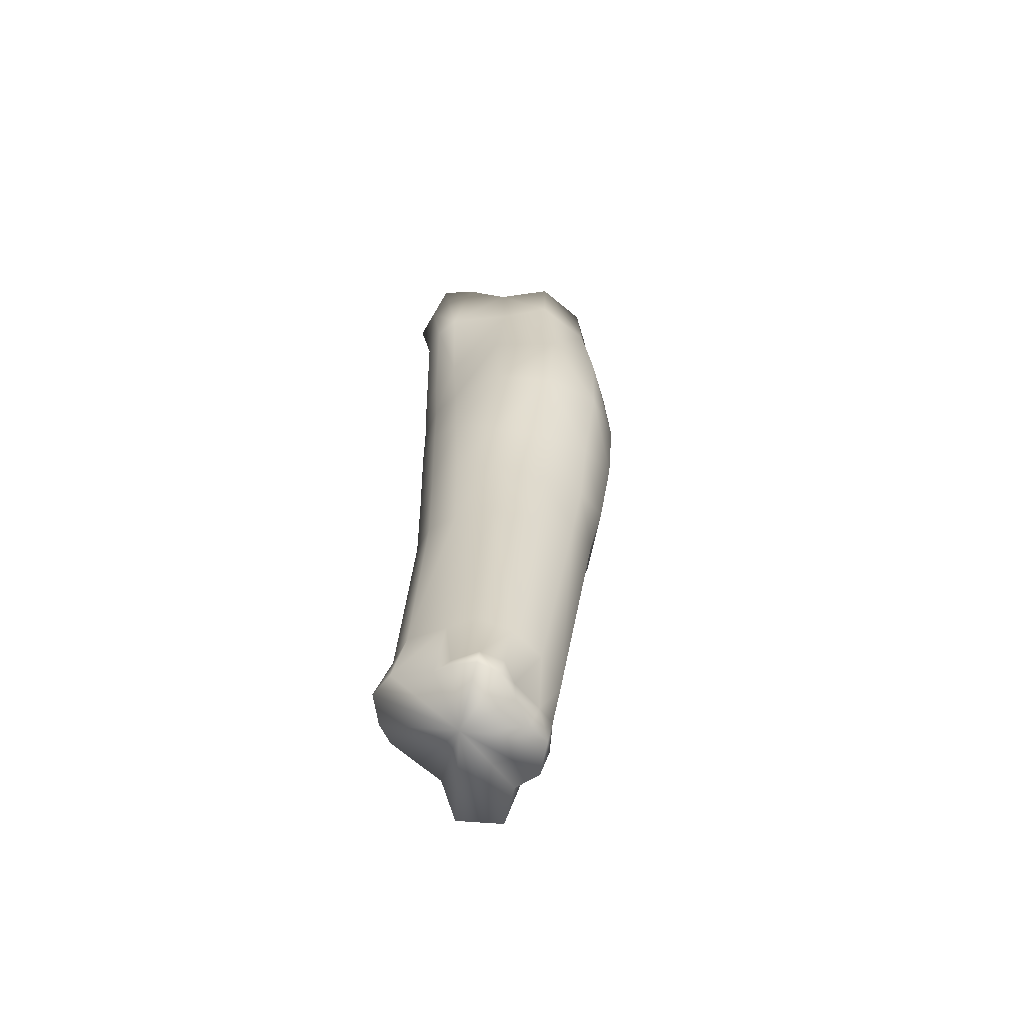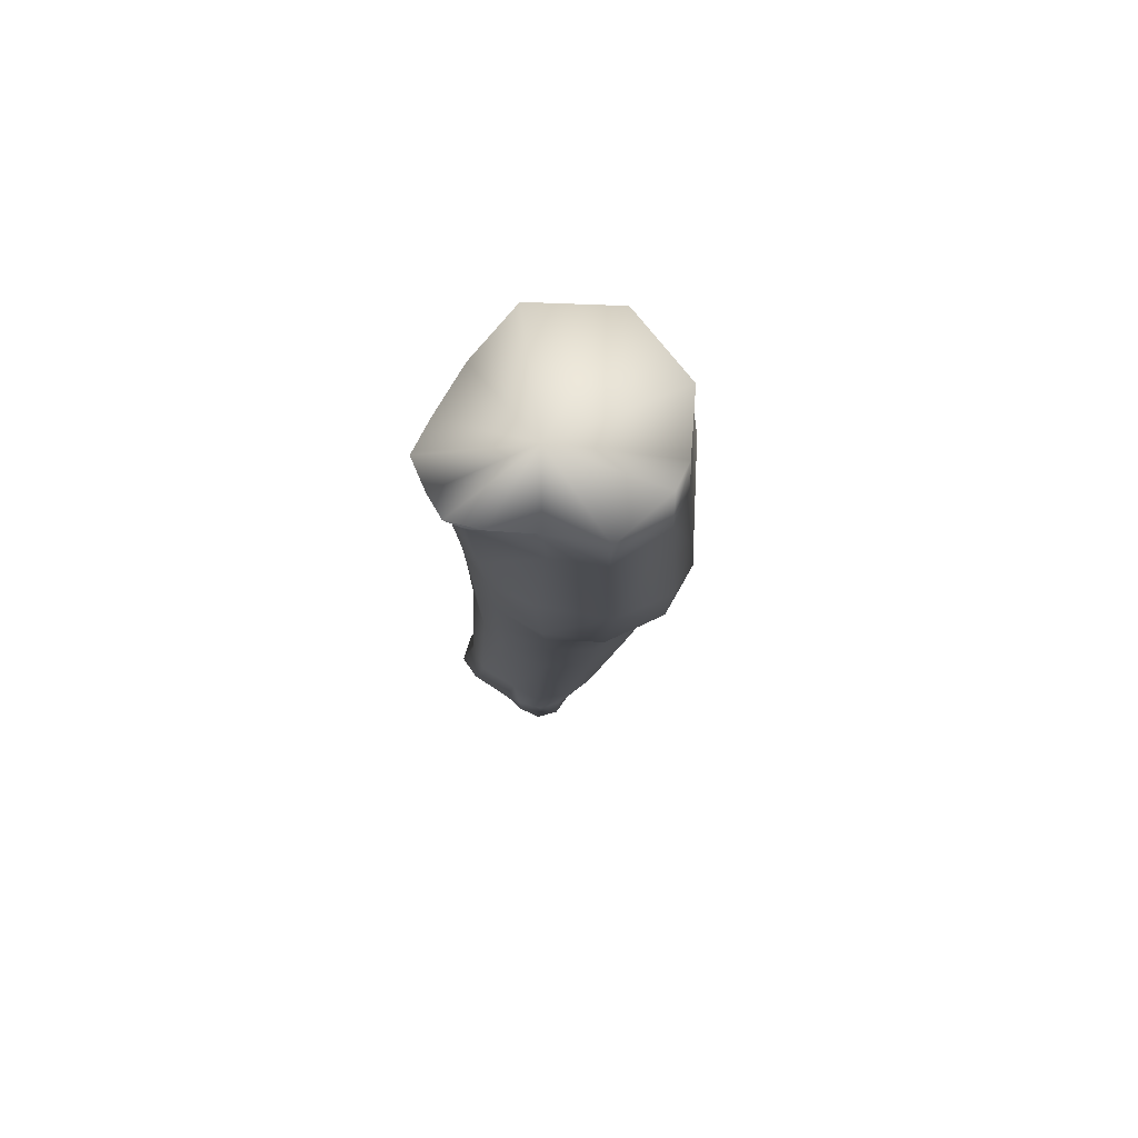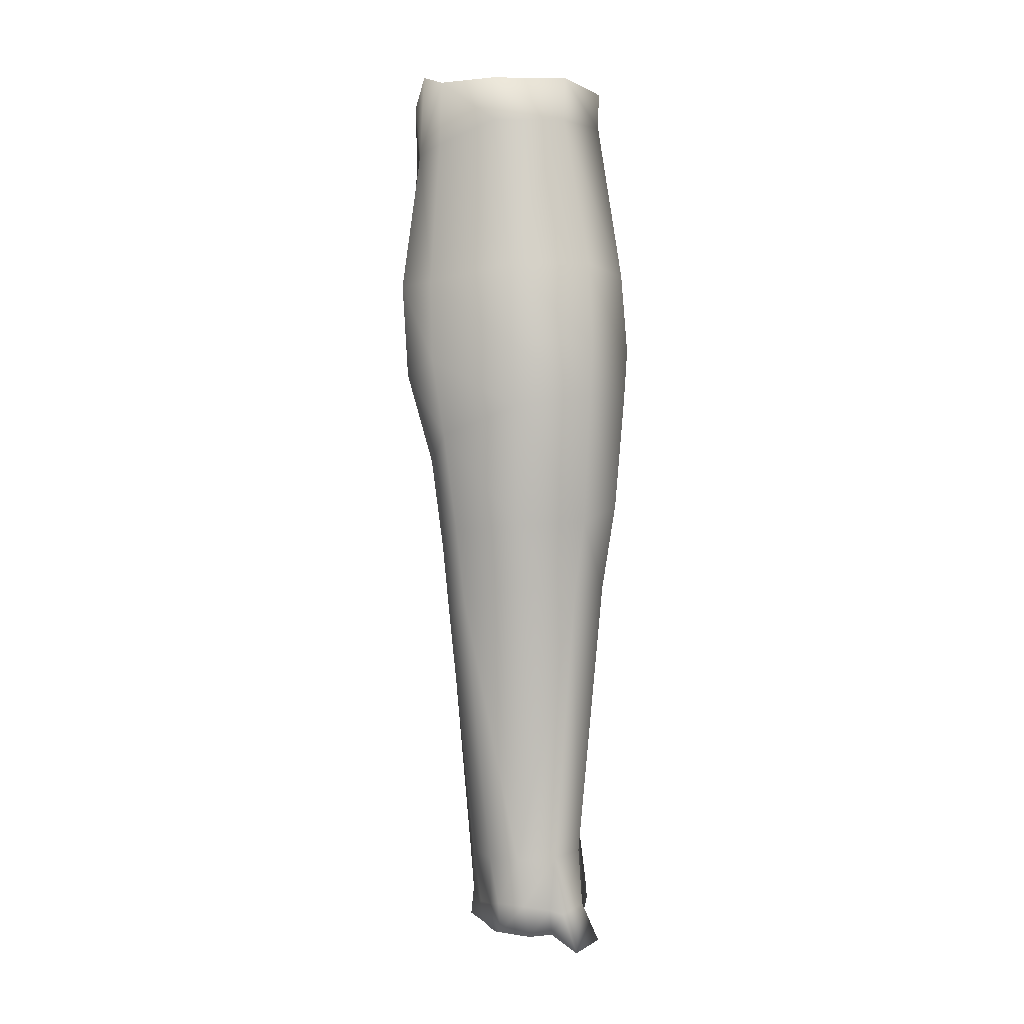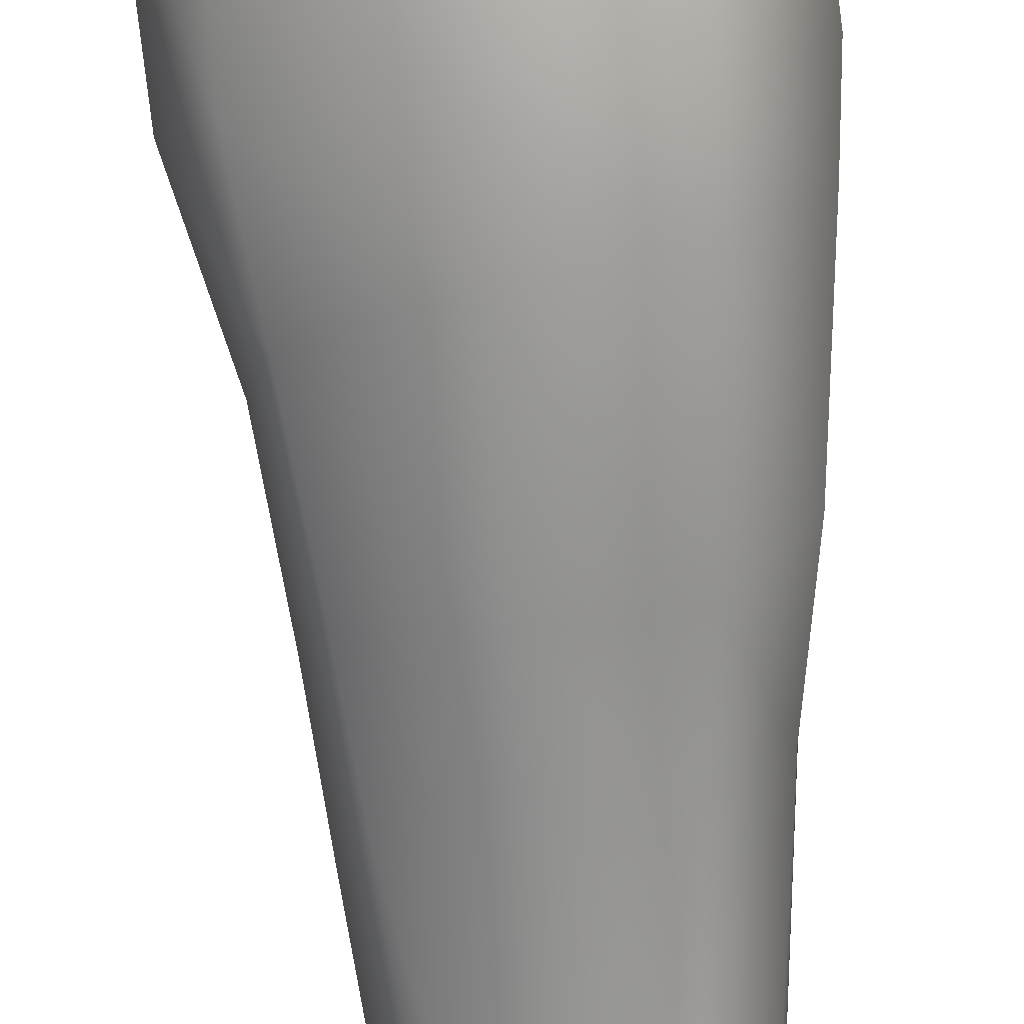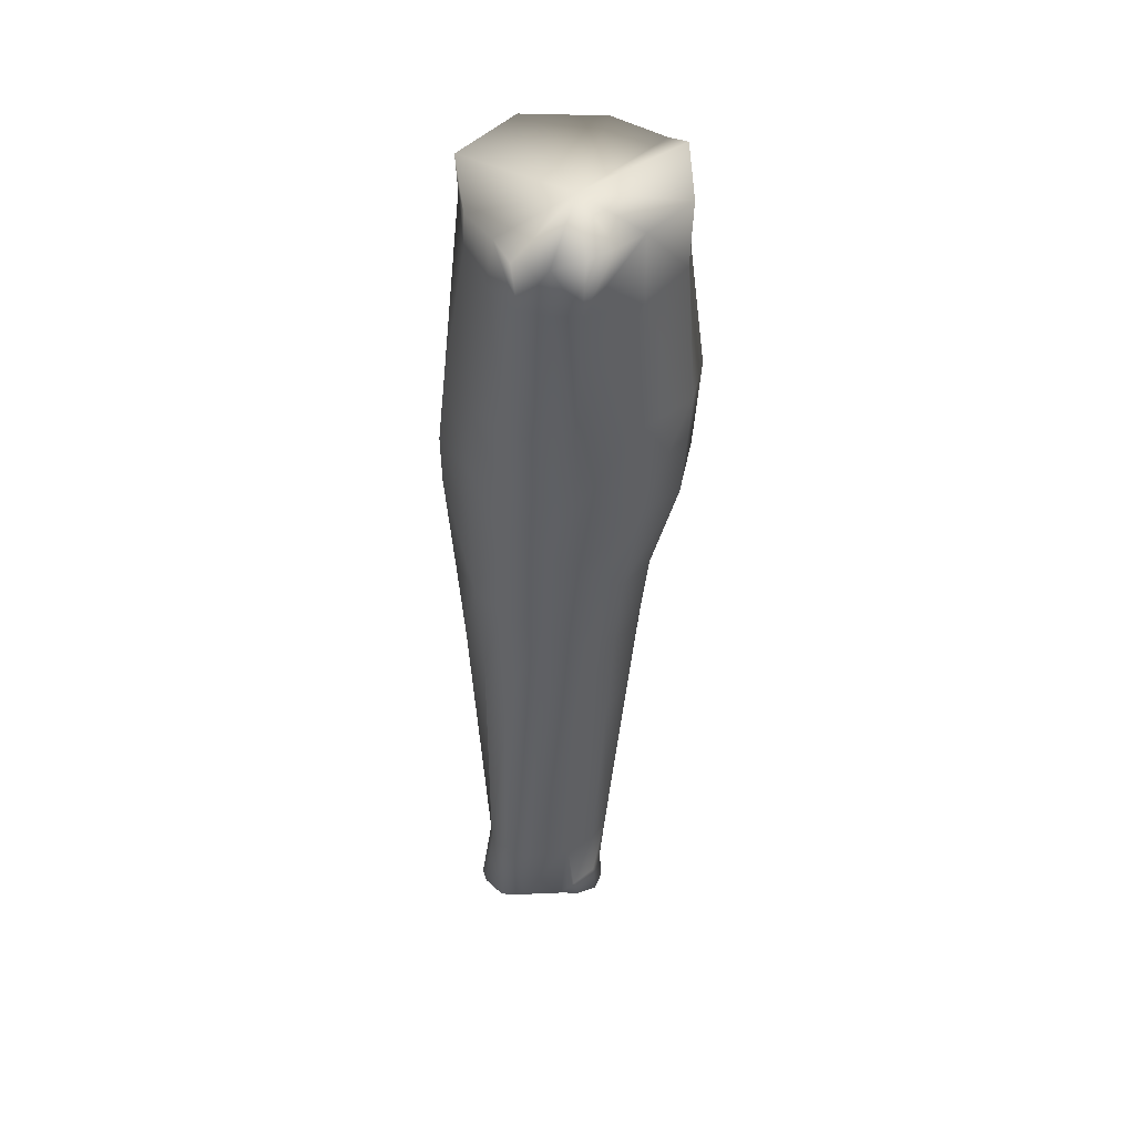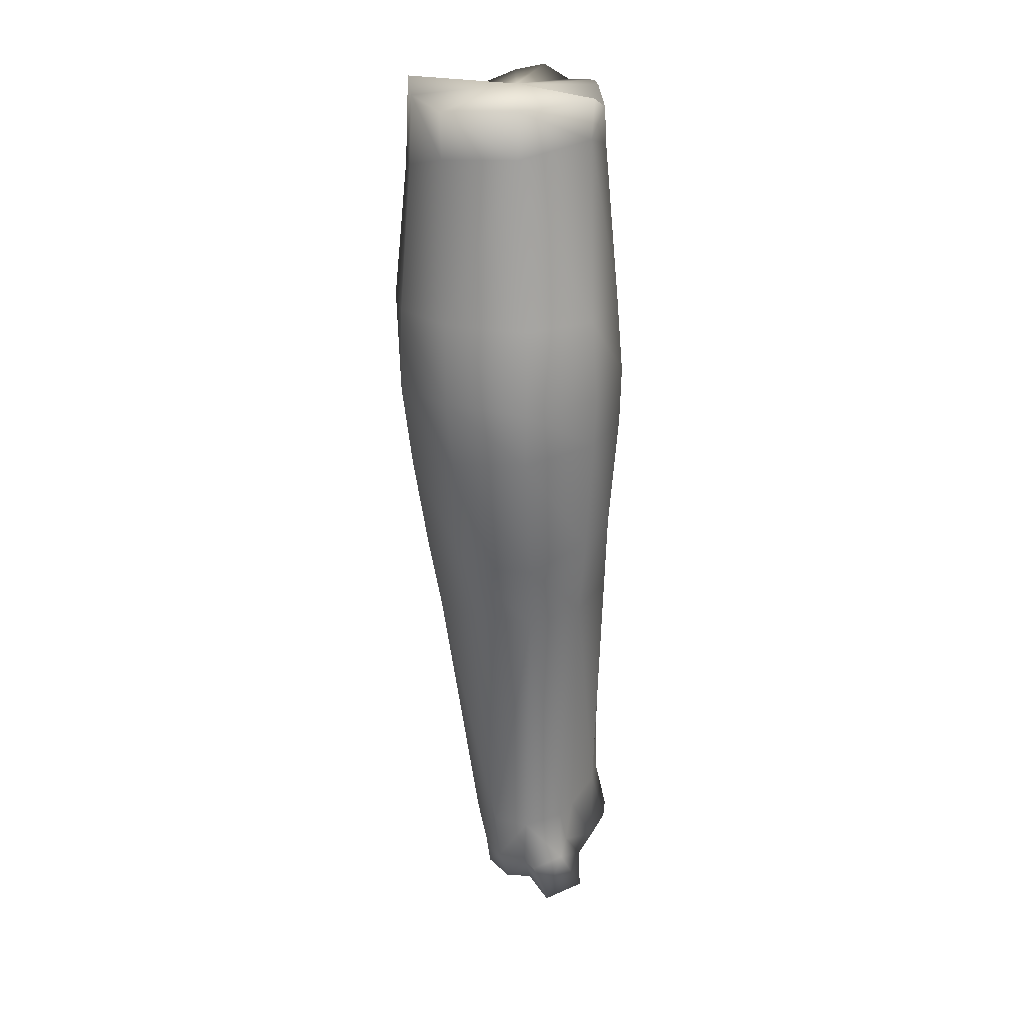
<metadata>
{"format":"obj","ext":"obj","renderer":"f3d","projection":"perspective","resolution":1024,"background":"white","views":[{"elev":-64.3,"azim":53.7,"up":"+Y"},{"elev":74.9,"azim":59.2,"up":"+Y"},{"elev":-3.4,"azim":175.9,"up":"+Y"},{"elev":-77.3,"azim":-176.9,"up":"+Z"},{"elev":44.6,"azim":5.0,"up":"+Y"},{"elev":25.1,"azim":-153.1,"up":"+Y"}]}
</metadata>
<code>
v -0.04129 0.515 -0.1693
v -0.07258 0.5154 -0.1284
v -0.03309 0.5207 -0.1578
v -0.02934 0.5128 -0.131
v -0.0459 0.51 -0.1128
v -0.1008 0.5125 -0.1009
v -0.114 0.5079 -0.1224
v -0.1204 0.5169 -0.1481
v -0.1002 0.5153 -0.1804
v -0.06458 0.513 -0.1858
v -0.09291 0.5117 -0.08796
v -0.07876 0.5106 -0.08619
v -0.06571 0.5164 -0.08555
v -0.05575 0.5146 -0.09629
v -0.04049 0.4844 -0.1707
v -0.03128 0.4822 -0.1582
v -0.03032 0.4828 -0.1311
v -0.04557 0.4776 -0.1142
v -0.06744 0.4851 -0.09411
v -0.07909 0.4864 -0.09155
v -0.07048 0.4227 -0.09811
v -0.08424 0.4223 -0.0962
v -0.09146 0.4868 -0.09326
v -0.09816 0.4212 -0.0993
v -0.1037 0.489 -0.1036
v -0.1148 0.4915 -0.1224
v -0.1199 0.4992 -0.1496
v -0.09954 0.4946 -0.1802
v -0.06562 0.4925 -0.1866
v -0.04256 0.3426 -0.1784
v -0.03732 0.3319 -0.1585
v -0.04866 0.2978 -0.1752
v -0.04274 0.2907 -0.158
v -0.04066 0.323 -0.1345
v -0.04493 0.2854 -0.1352
v -0.05439 0.2891 -0.117
v -0.05133 0.3269 -0.1149
v -0.06975 0.3003 -0.104
v -0.06947 0.3469 -0.1016
v -0.0857 0.3087 -0.1003
v -0.08536 0.3577 -0.09889
v -0.1023 0.314 -0.1044
v -0.1015 0.3624 -0.1027
v -0.1159 0.3164 -0.1169
v -0.1161 0.3634 -0.1153
v -0.1297 0.3643 -0.1335
v -0.1267 0.3114 -0.1367
v -0.1304 0.3623 -0.1641
v -0.1262 0.31 -0.1616
v -0.1103 0.3597 -0.194
v -0.1083 0.3012 -0.1847
v -0.07466 0.3544 -0.1967
v -0.07644 0.2992 -0.1883
v -0.0464 0.2551 -0.1546
v -0.04857 0.2448 -0.1333
v -0.05864 0.1428 -0.1435
v -0.05757 0.1466 -0.1283
v -0.05729 0.2434 -0.1165
v -0.06307 0.1502 -0.1138
v -0.07455 0.1512 -0.1071
v -0.07155 0.2481 -0.106
v -0.08979 0.154 -0.09812
v -0.08645 0.2552 -0.1015
v -0.1023 0.1536 -0.09961
v -0.101 0.2612 -0.1045
v -0.1116 0.1511 -0.1098
v -0.1127 0.2703 -0.1158
v -0.1132 0.149 -0.1181
v -0.1225 0.2746 -0.13
v -0.1206 0.2708 -0.1554
v -0.1104 0.1431 -0.1374
v -0.1047 0.2679 -0.1766
v -0.1092 0.1434 -0.1494
v -0.09629 0.1416 -0.1638
v -0.07851 0.1404 -0.1638
v -0.07757 0.2709 -0.1821
v -0.06951 0.3853 -0.1003
v -0.08492 0.389 -0.09824
v -0.1001 0.3896 -0.1017
v -0.1131 0.4202 -0.1131
v -0.1156 0.3888 -0.1141
v -0.1264 0.4213 -0.1313
v -0.1299 0.3887 -0.1324
v -0.1291 0.4219 -0.1654
v -0.1319 0.3853 -0.165
v -0.1113 0.3844 -0.1952
v -0.1101 0.4228 -0.1928
v -0.07213 0.4216 -0.1977
v -0.07294 0.3843 -0.1991
v -0.02564 0.3736 -0.1571
v -0.03692 0.3786 -0.1775
v -0.02286 0.4174 -0.1566
v -0.03604 0.4164 -0.1742
v -0.02917 0.3693 -0.1305
v -0.04435 0.3747 -0.1098
v -0.04531 0.4208 -0.108
v -0.02574 0.4184 -0.132
v -0.05259 0.2647 -0.1704
v -0.06565 0.1415 -0.1584
v -0.1144 0.1245 -0.1032
v -0.1172 0.1216 -0.1109
v -0.1056 0.1271 -0.09372
v -0.09414 0.1274 -0.09436
v -0.08146 0.1189 -0.1641
v -0.08452 0.1041 -0.1612
v -0.09427 0.1163 -0.1611
v -0.09532 0.1043 -0.1569
v -0.1193 0.09938 -0.1452
v -0.1109 0.1179 -0.151
v -0.107 0.0959 -0.1602
v -0.1005 0.1146 -0.1628
v -0.1102 0.1247 -0.1438
v -0.1133 0.1102 -0.1336
v -0.07742 0.117 -0.1043
v -0.07114 0.1207 -0.1079
v -0.05963 0.1227 -0.1257
v -0.06222 0.1235 -0.1155
v -0.06875 0.104 -0.1445
v -0.06661 0.1179 -0.1479
v -0.06349 0.1074 -0.134
v -0.06276 0.117 -0.1329
v -0.06979 0.1194 -0.1569
v -0.07055 0.1054 -0.1548
v -0.06898 0.1139 -0.1072
v -0.05844 0.1097 -0.1231
v -0.06083 0.1113 -0.1133
v -0.1161 0.117 -0.1241
v -0.09045 0.1113 -0.1262
f 1 2 3
f 3 2 4
f 4 2 5
f 6 2 7
f 7 2 8
f 8 2 9
f 9 2 10
f 10 2 1
f 11 2 6
f 12 2 11
f 13 2 12
f 5 2 14
f 14 2 13
f 15 1 16
f 1 3 16
f 3 4 16
f 4 17 16
f 4 5 17
f 5 18 17
f 5 19 18
f 19 20 21
f 20 22 21
f 20 23 22
f 23 24 22
f 23 6 25
f 6 7 25
f 7 26 25
f 26 7 27
f 7 8 27
f 8 9 27
f 9 28 27
f 9 10 28
f 10 29 28
f 10 1 29
f 1 15 29
f 30 31 32
f 31 33 32
f 31 34 33
f 34 35 33
f 35 34 36
f 34 37 36
f 36 37 38
f 37 39 38
f 38 39 40
f 39 41 40
f 40 41 42
f 41 43 42
f 42 43 44
f 43 45 44
f 45 46 44
f 46 47 44
f 46 48 47
f 48 49 47
f 48 50 49
f 50 51 49
f 50 52 51
f 52 53 51
f 52 30 53
f 30 32 53
f 54 55 56
f 55 57 56
f 55 58 57
f 58 59 57
f 59 58 60
f 58 61 60
f 60 61 62
f 61 63 62
f 62 63 64
f 63 65 64
f 64 65 66
f 65 67 66
f 66 67 68
f 67 69 68
f 69 70 68
f 70 71 68
f 70 72 73
f 72 74 73
f 74 72 75
f 72 76 75
f 77 21 78
f 21 22 78
f 22 24 78
f 24 79 78
f 24 80 79
f 80 81 79
f 80 82 81
f 82 83 81
f 82 84 83
f 84 85 83
f 85 84 86
f 84 87 86
f 87 88 86
f 88 89 86
f 90 91 92
f 91 93 92
f 90 94 31
f 94 34 31
f 34 94 37
f 94 95 37
f 95 96 77
f 96 21 77
f 96 18 21
f 18 19 21
f 17 18 97
f 18 96 97
f 92 16 97
f 16 17 97
f 15 16 93
f 16 92 93
f 29 15 88
f 15 93 88
f 87 28 88
f 28 29 88
f 27 28 84
f 28 87 84
f 26 27 82
f 27 84 82
f 25 26 80
f 26 82 80
f 23 25 24
f 25 80 24
f 94 97 95
f 97 96 95
f 92 97 90
f 97 94 90
f 91 89 93
f 89 88 93
f 11 6 23
f 20 12 23
f 12 11 23
f 13 12 19
f 12 20 19
f 19 14 13
f 5 14 19
f 71 70 73
f 49 70 47
f 70 69 47
f 49 51 70
f 51 72 70
f 51 53 72
f 53 76 72
f 98 54 99
f 54 56 99
f 99 75 98
f 75 76 98
f 100 66 101
f 66 68 101
f 64 66 102
f 66 100 102
f 62 64 103
f 64 102 103
f 104 105 106
f 105 107 106
f 108 109 110
f 109 111 110
f 112 71 73
f 106 107 111
f 107 110 111
f 108 113 109
f 113 112 109
f 109 112 73
f 73 74 109
f 74 111 109
f 74 106 111
f 114 60 103
f 60 62 103
f 60 114 115
f 116 57 117
f 57 59 117
f 118 119 120
f 119 121 120
f 122 119 123
f 119 118 123
f 122 123 104
f 123 105 104
f 115 114 124
f 116 117 125
f 117 126 125
f 121 56 116
f 56 57 116
f 120 121 125
f 121 116 125
f 126 117 124
f 117 115 124
f 117 59 115
f 59 60 115
f 101 68 127
f 68 71 127
f 71 112 127
f 112 113 127
f 75 104 74
f 104 106 74
f 99 122 75
f 122 104 75
f 99 56 119
f 56 121 119
f 122 99 119
f 67 44 69
f 44 47 69
f 65 42 67
f 42 44 67
f 63 40 65
f 40 42 65
f 61 38 63
f 38 40 63
f 58 36 61
f 36 38 61
f 35 36 55
f 36 58 55
f 33 35 54
f 35 55 54
f 32 33 98
f 33 54 98
f 98 76 32
f 76 53 32
f 37 95 39
f 95 77 39
f 78 41 77
f 41 39 77
f 79 43 78
f 43 41 78
f 79 81 43
f 81 45 43
f 81 83 45
f 83 46 45
f 83 85 46
f 85 48 46
f 85 86 48
f 86 50 48
f 86 89 50
f 89 52 50
f 89 91 52
f 91 30 52
f 91 90 30
f 90 31 30
f 103 102 128
f 102 100 128
f 100 101 128
f 101 127 128
f 108 110 128
f 107 105 128
f 127 113 128
f 110 107 128
f 113 108 128
f 118 120 128
f 125 126 128
f 105 123 128
f 123 118 128
f 124 114 128
f 114 103 128
f 120 125 128
f 126 124 128

</code>
